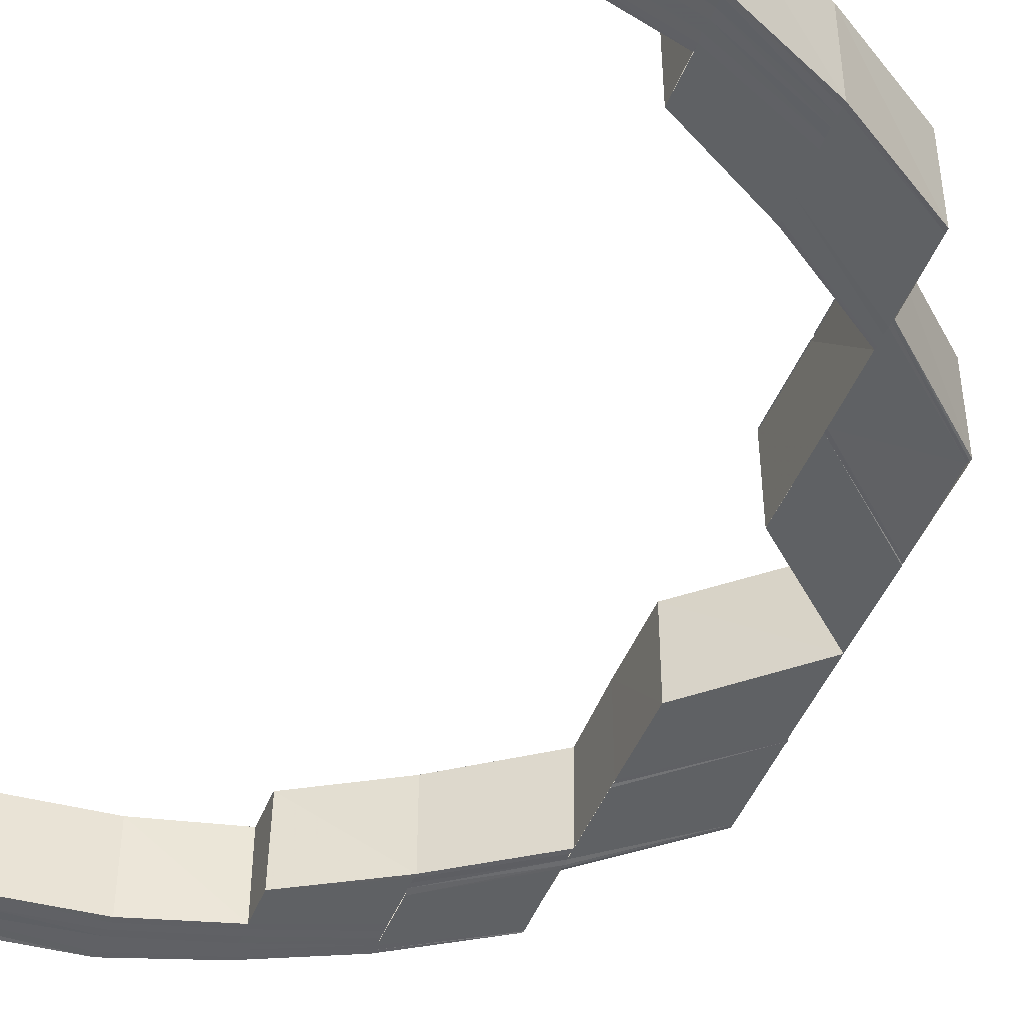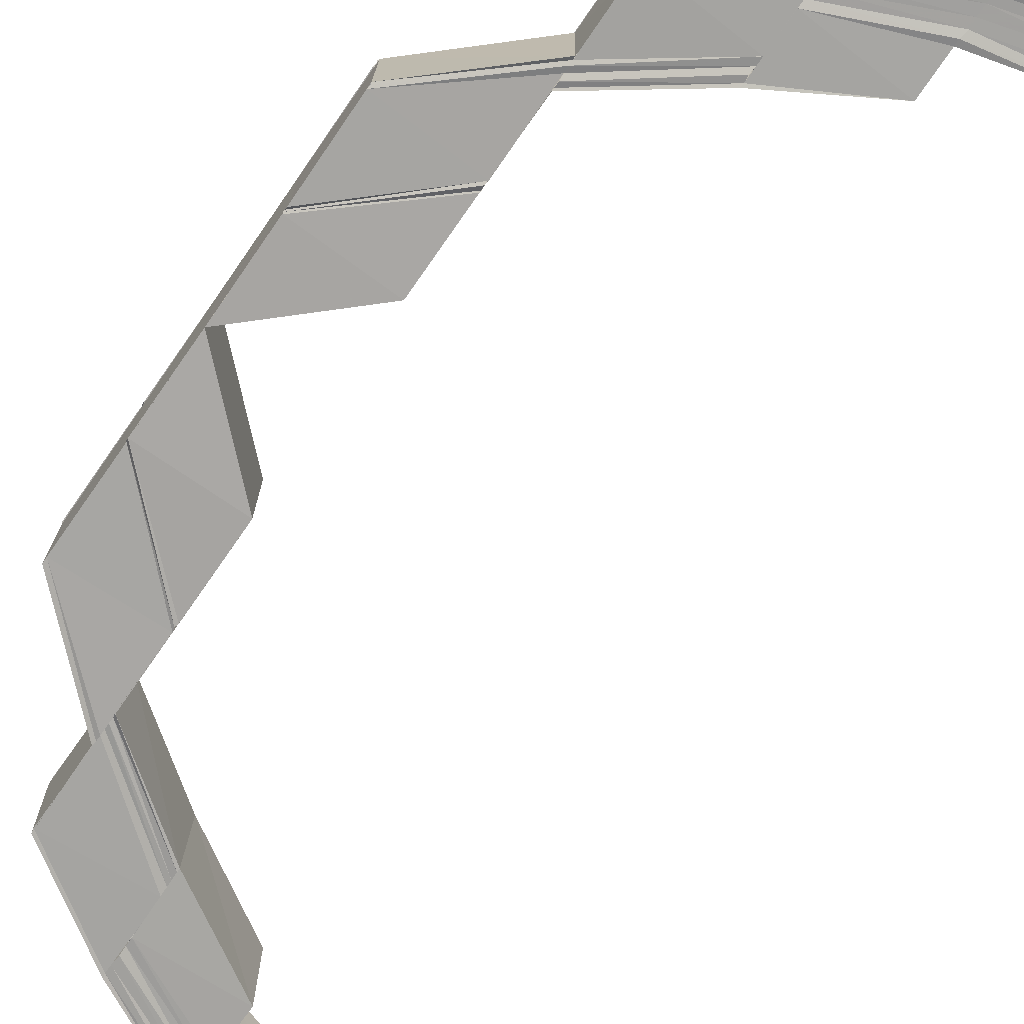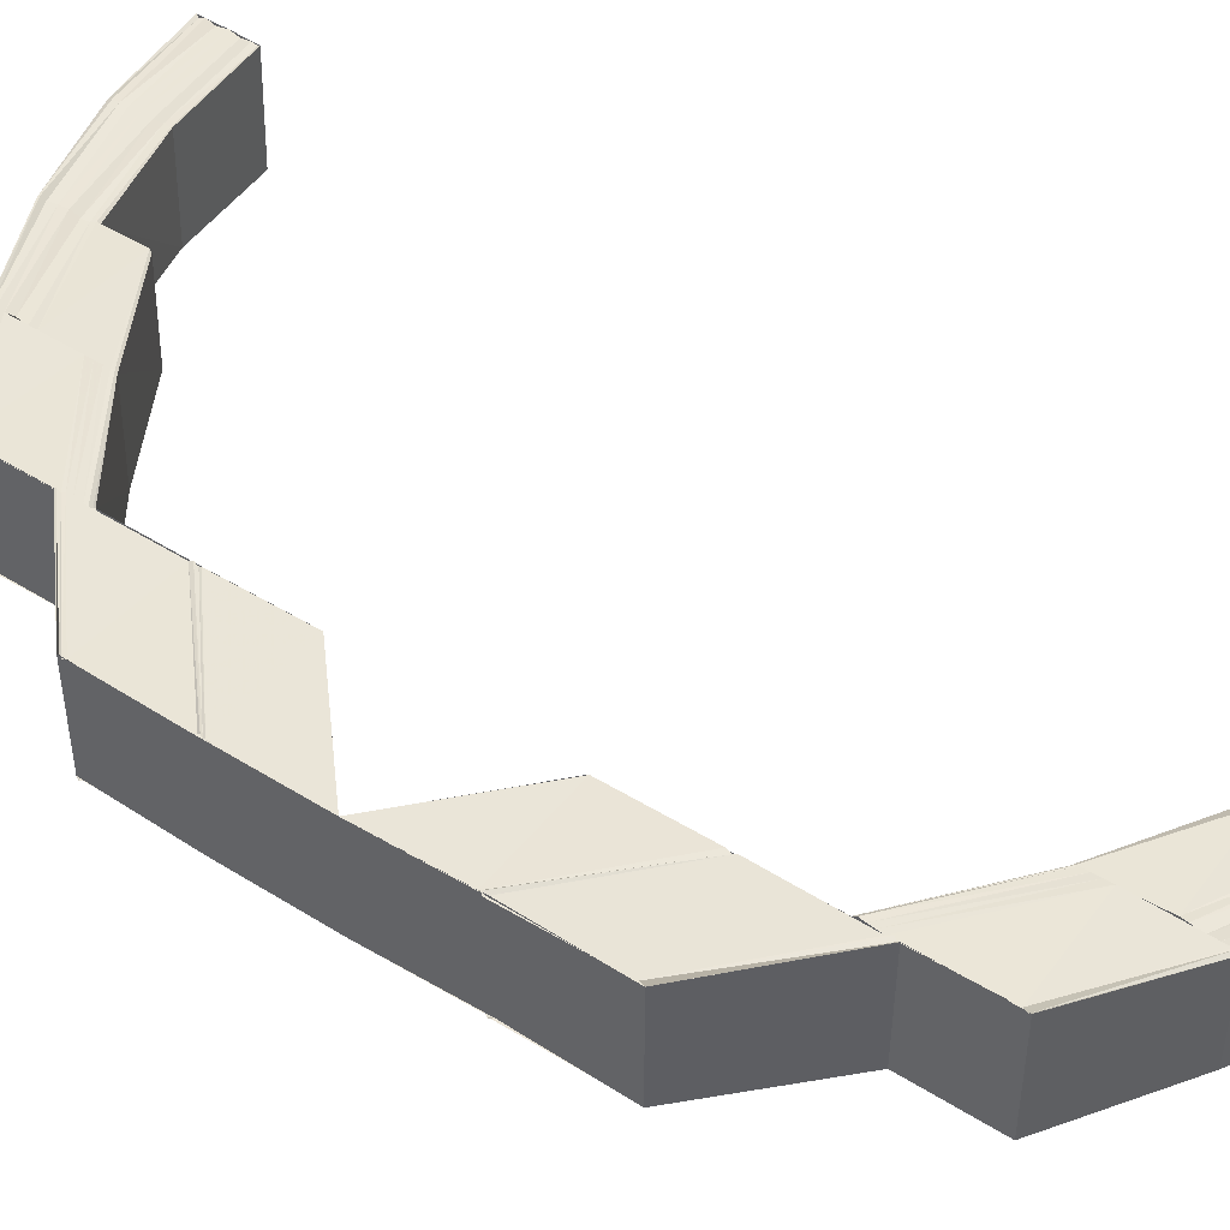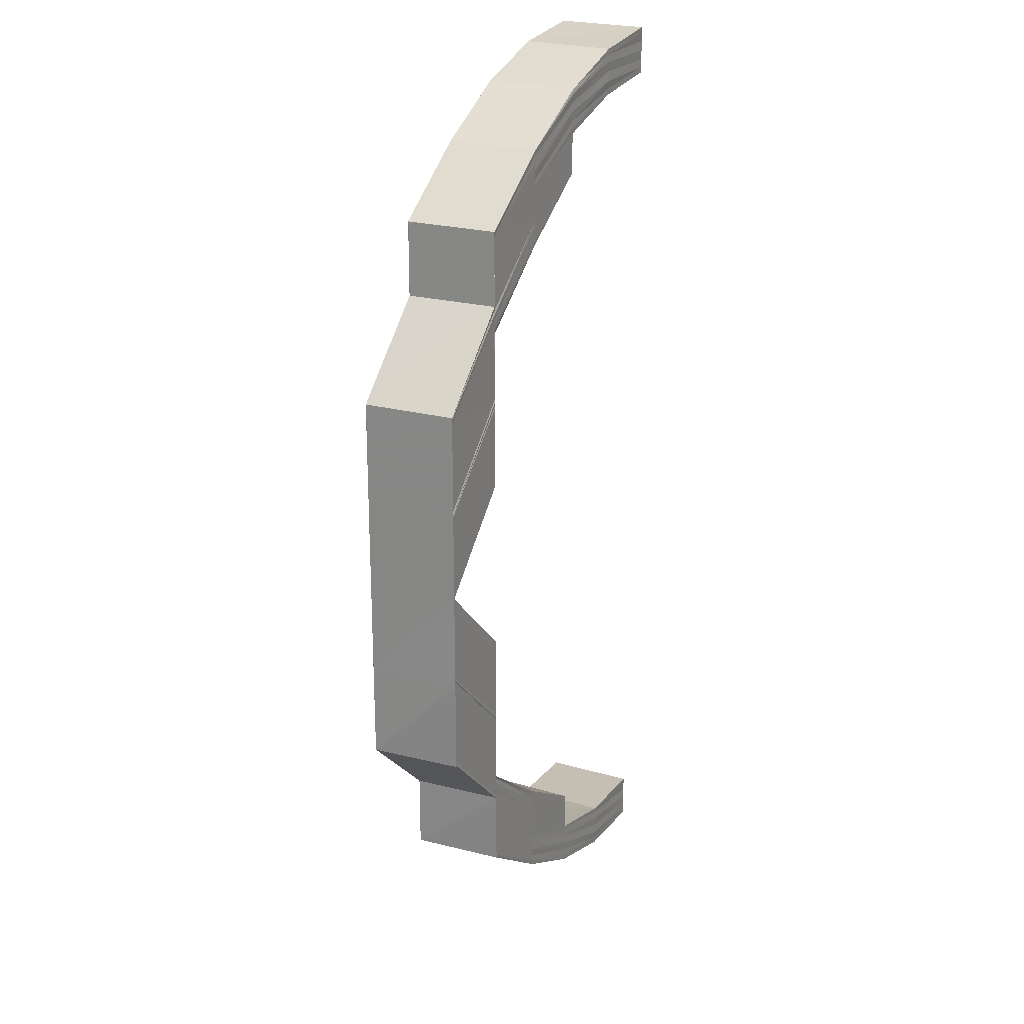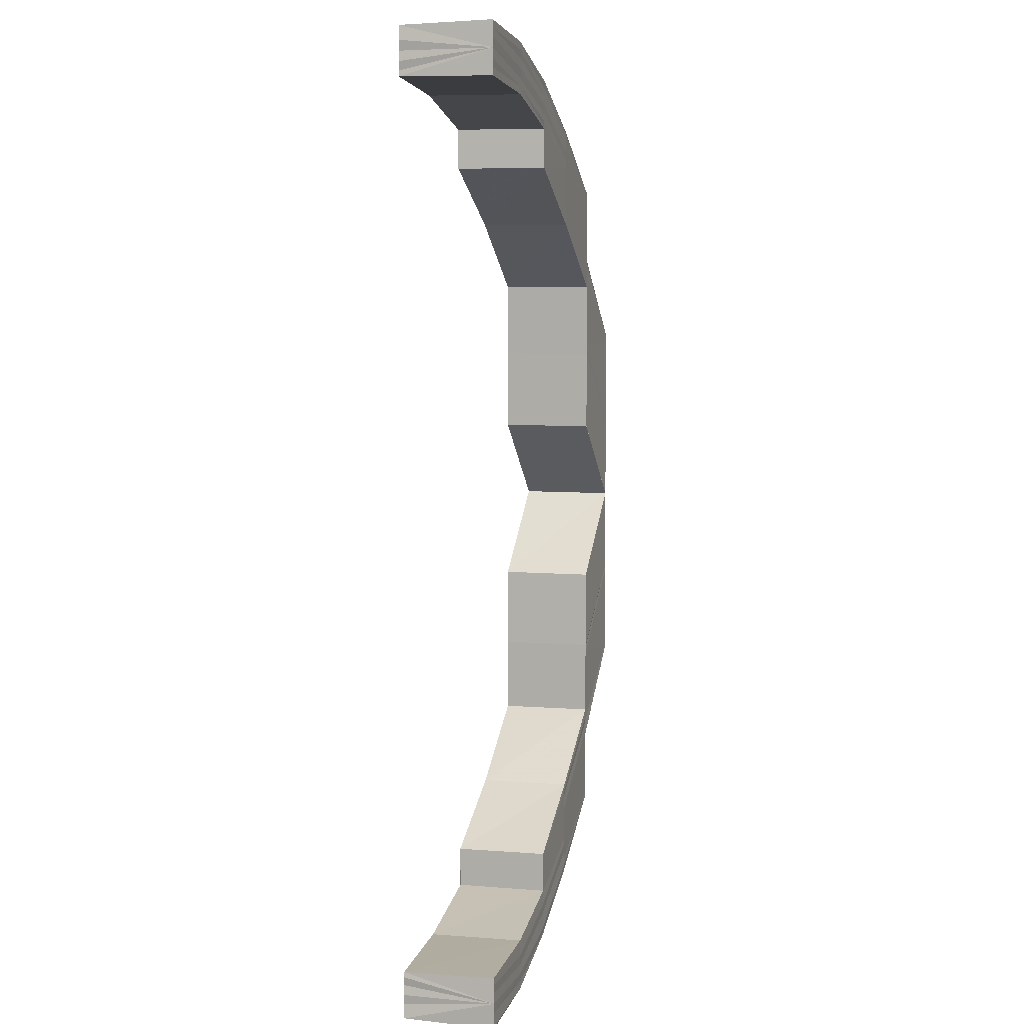
<metadata>
{"format":"obj","ext":"obj","renderer":"f3d","projection":"perspective","resolution":1024,"background":"white","views":[{"elev":-46.3,"azim":159.2,"up":"+Y"},{"elev":-73.9,"azim":-34.8,"up":"+Y"},{"elev":44.6,"azim":-53.8,"up":"+Y"},{"elev":21.9,"azim":-64.9,"up":"+Z"},{"elev":6.1,"azim":106.1,"up":"+Z"}]}
</metadata>
<code>
o 20913
v 2217 1872 7.679
v 2217 1872 7.678
v 2217 1872 7.679
v 2217 1872 7.675
v 2217 1872 7.678
v 2217 1872 7.67
v 2217 1872 7.675
v 2217 1872 7.664
v 2217 1872 7.67
v 2217 1872 7.677
v 2217 1872 7.678
v 2217 1872 7.674
v 2217 1872 7.67
v 2217 1872 7.678
v 2217 1872 7.677
v 2217 1872 7.679
v 2217 1872 7.678
v 2217 1872 7.675
v 2217 1872 7.67
v 2217 1872 7.664
v 2217 1872 7.676
v 2217 1872 7.677
v 2217 1872 7.676
v 2217 1872 7.674
v 2217 1872 7.675
v 2217 1872 7.676
v 2217 1872 7.675
v 2217 1872 7.673
v 2217 1872 7.669
v 2217 1872 7.663
v 2217 1872 7.664
v 2217 1872 7.662
v 2217 1872 7.668
v 2217 1872 7.655
v 2217 1872 7.656
v 2217 1872 7.646
v 2217 1872 7.672
v 2217 1872 7.667
v 2217 1872 7.674
v 2217 1872 7.675
v 2217 1872 7.674
v 2217 1872 7.671
v 2217 1872 7.673
v 2217 1872 7.674
v 2217 1872 7.674
v 2217 1872 7.666
v 2217 1872 7.673
v 2217 1872 7.67
v 2217 1872 7.673
v 2217 1872 7.674
v 2217 1872 7.67
v 2217 1872 7.666
v 2217 1872 7.67
v 2217 1872 7.673
v 2217 1872 7.674
v 2217 1872 7.66
v 2217 1872 7.66
v 2217 1872 7.666
v 2217 1872 7.653
v 2217 1872 7.653
v 2217 1872 7.66
v 2217 1872 7.654
v 2217 1872 7.661
v 2217 1872 7.66
v 2217 1872 7.666
v 2217 1872 7.654
v 2217 1872 7.653
v 2217 1872 7.653
v 2217 1872 7.662
v 2217 1872 7.655
v 2217 1872 7.646
v 2217 1872 7.646
v 2217 1872 7.646
v 2217 1872 7.645
v 2217 1872 7.636
v 2217 1872 7.636
v 2217 1872 7.645
v 2217 1872 7.636
v 2217 1872 7.645
v 2217 1872 7.636
v 2217 1872 7.644
v 2217 1872 7.636
v 2217 1872 7.644
v 2217 1872 7.626
v 2217 1872 7.617
v 2217 1872 7.617
v 2217 1872 7.653
v 2217 1872 7.644
v 2217 1872 7.636
v 2217 1872 7.636
v 2217 1872 7.644
v 2217 1872 7.636
v 2217 1872 7.626
v 2217 1872 7.626
v 2217 1872 7.636
v 2217 1872 7.626
v 2217 1872 7.637
v 2217 1872 7.636
v 2217 1872 7.636
v 2217 1872 7.637
v 2217 1872 7.626
v 2217 1872 7.647
v 2217 1872 7.646
v 2217 1872 7.656
v 2217 1872 7.636
v 2217 1872 7.645
v 2217 1872 7.645
v 2217 1872 7.636
v 2217 1872 7.645
v 2217 1872 7.636
v 2217 1872 7.646
v 2217 1872 7.655
v 2217 1872 7.655
v 2217 1872 7.646
v 2217 1872 7.656
v 2217 1872 7.646
v 2217 1872 7.656
v 2217 1872 7.656
v 2217 1872 7.664
v 2217 1872 7.664
v 2217 1872 7.67
v 2217 1872 7.67
v 2217 1872 7.675
v 2217 1872 7.675
v 2217 1872 7.678
v 2217 1872 7.678
v 2217 1872 7.679
v 2217 1872 7.67
v 2217 1872 7.664
v 2217 1872 7.664
v 2217 1872 7.67
v 2217 1872 7.675
v 2217 1872 7.663
v 2217 1872 7.675
v 2217 1872 7.678
v 2217 1872 7.67
v 2217 1872 7.662
v 2217 1872 7.654
v 2217 1872 7.662
v 2217 1872 7.654
v 2217 1872 7.661
v 2217 1872 7.653
v 2217 1872 7.66
v 2217 1872 7.653
v 2217 1872 7.66
v 2217 1872 7.66
v 2217 1872 7.653
v 2217 1872 7.666
v 2217 1872 7.666
v 2217 1872 7.66
v 2217 1872 7.666
v 2217 1872 7.66
v 2217 1872 7.653
v 2217 1872 7.671
v 2217 1872 7.666
v 2217 1872 7.666
v 2217 1872 7.67
v 2217 1872 7.67
v 2217 1872 7.673
v 2217 1872 7.673
v 2217 1872 7.674
v 2217 1872 7.674
v 2217 1872 7.672
v 2217 1872 7.667
v 2217 1872 7.673
v 2217 1872 7.668
v 2217 1872 7.674
v 2217 1872 7.674
v 2217 1872 7.669
v 2217 1872 7.675
v 2217 1872 7.676
v 2217 1872 7.674
v 2217 1872 7.677
v 2217 1872 7.678
v 2217 1872 7.679
v 2217 1872 7.679
v 2217 1872 7.679
v 2217 1872 7.678
v 2217 1872 7.677
v 2217 1872 7.676
v 2217 1872 7.679
v 2217 1872 7.679
v 2217 1872 7.678
v 2217 1872 7.677
v 2217 1872 7.676
v 2217 1872 7.675
v 2217 1872 7.674
v 2217 1872 7.674
v 2217 1872 7.674
v 2217 1872 7.675
v 2217 1872 7.673
v 2217 1872 7.674
v 2217 1872 7.67
v 2217 1872 7.673
v 2217 1872 7.674
v 2217 1872 7.673
v 2217 1872 7.67
v 2217 1872 7.626
v 2217 1872 7.616
v 2217 1872 7.626
v 2217 1872 7.626
v 2217 1872 7.617
v 2217 1872 7.617
v 2217 1872 7.617
v 2217 1872 7.617
v 2217 1872 7.608
v 2217 1872 7.608
v 2217 1872 7.617
v 2217 1872 7.608
v 2217 1872 7.617
v 2217 1872 7.607
v 2217 1872 7.616
v 2217 1872 7.607
v 2217 1872 7.599
v 2217 1872 7.598
v 2217 1872 7.606
v 2217 1872 7.591
v 2217 1872 7.592
v 2217 1872 7.599
v 2217 1872 7.59
v 2217 1872 7.592
v 2217 1872 7.6
v 2217 1872 7.597
v 2217 1872 7.606
v 2217 1872 7.597
v 2217 1872 7.597
v 2217 1872 7.606
v 2217 1872 7.59
v 2217 1872 7.584
v 2217 1872 7.583
v 2217 1872 7.589
v 2217 1872 7.583
v 2217 1872 7.589
v 2217 1872 7.582
v 2217 1872 7.589
v 2217 1872 7.597
v 2217 1872 7.597
v 2217 1872 7.589
v 2217 1872 7.597
v 2217 1872 7.606
v 2217 1872 7.589
v 2217 1872 7.582
v 2217 1872 7.578
v 2217 1872 7.583
v 2217 1872 7.575
v 2217 1872 7.578
v 2217 1872 7.574
v 2217 1872 7.575
v 2217 1872 7.574
v 2217 1872 7.575
v 2217 1872 7.575
v 2217 1872 7.578
v 2217 1872 7.578
v 2217 1872 7.583
v 2217 1872 7.582
v 2217 1872 7.589
v 2217 1872 7.574
v 2217 1872 7.576
v 2217 1872 7.574
v 2217 1872 7.575
v 2217 1872 7.575
v 2217 1872 7.575
v 2217 1872 7.576
v 2217 1872 7.574
v 2217 1872 7.576
v 2217 1872 7.577
v 2217 1872 7.575
v 2217 1872 7.577
v 2217 1872 7.578
v 2217 1872 7.576
v 2217 1872 7.578
v 2217 1872 7.579
v 2217 1872 7.579
v 2217 1872 7.58
v 2217 1872 7.583
v 2217 1872 7.577
v 2217 1872 7.579
v 2217 1872 7.579
v 2217 1872 7.579
v 2217 1872 7.58
v 2217 1872 7.58
v 2217 1872 7.583
v 2217 1872 7.578
v 2217 1872 7.58
v 2217 1872 7.58
v 2217 1872 7.583
v 2217 1872 7.583
v 2217 1872 7.583
v 2217 1872 7.587
v 2217 1872 7.587
v 2217 1872 7.582
v 2217 1872 7.586
v 2217 1872 7.587
v 2217 1872 7.593
v 2217 1872 7.593
v 2217 1872 7.6
v 2217 1872 7.581
v 2217 1872 7.587
v 2217 1872 7.593
v 2217 1872 7.586
v 2217 1872 7.592
v 2217 1872 7.6
v 2217 1872 7.58
v 2217 1872 7.585
v 2217 1872 7.579
v 2217 1872 7.584
v 2217 1872 7.578
v 2217 1872 7.583
v 2217 1872 7.578
v 2217 1872 7.583
v 2217 1872 7.589
v 2217 1872 7.59
v 2217 1872 7.59
v 2217 1872 7.598
v 2217 1872 7.599
v 2217 1872 7.591
v 2217 1872 7.599
v 2217 1872 7.592
v 2217 1872 7.6
v 2217 1872 7.6
v 2217 1872 7.6
v 2217 1872 7.608
v 2217 1872 7.608
v 2217 1872 7.617
v 2217 1872 7.617
v 2217 1872 7.617
v 2217 1872 7.626
v 2217 1872 7.6
v 2217 1872 7.593
v 2217 1872 7.587
v 2217 1872 7.593
v 2217 1872 7.608
v 2217 1872 7.608
v 2217 1872 7.617
v 2217 1872 7.607
v 2217 1872 7.617
v 2217 1872 7.607
v 2217 1872 7.597
v 2217 1872 7.606
v 2217 1872 7.606
v 2217 1872 7.597
v 2217 1872 7.593
v 2217 1872 7.6
v 2217 1872 7.6
v 2217 1872 7.593
v 2217 1872 7.587
v 2217 1872 7.587
v 2217 1872 7.586
v 2217 1872 7.583
v 2217 1872 7.583
v 2217 1872 7.58
v 2217 1872 7.582
v 2217 1872 7.586
v 2217 1872 7.58
v 2217 1872 7.581
v 2217 1872 7.585
v 2217 1872 7.579
v 2217 1872 7.579
v 2217 1872 7.579
v 2217 1872 7.578
v 2217 1872 7.578
v 2217 1872 7.577
v 2217 1872 7.58
v 2217 1872 7.577
v 2217 1872 7.579
v 2217 1872 7.576
v 2217 1872 7.575
v 2217 1872 7.578
v 2217 1872 7.575
v 2217 1872 7.574
v 2217 1872 7.578
v 2217 1872 7.575
v 2217 1872 7.574
v 2217 1872 7.578
v 2217 1872 7.575
v 2217 1872 7.574
v 2217 1872 7.616
v 2217 1872 7.626
v 2217 1872 7.606
v 2217 1872 7.606
v 2217 1872 7.606
v 2217 1872 7.597
f 1 2 3
f 2 4 5
f 4 6 7
f 6 8 9
f 5 10 11
f 7 12 10
f 9 13 12
f 14 10 15
f 16 17 14
f 17 18 10
f 18 19 12
f 19 20 13
f 10 12 21
f 10 21 22
f 15 21 23
f 12 24 21
f 12 13 24
f 21 24 25
f 21 25 26
f 23 25 27
f 24 28 25
f 13 29 24
f 24 29 28
f 13 30 29
f 31 30 13
f 30 32 29
f 29 33 28
f 30 34 32
f 35 36 34
f 28 33 37
f 33 38 37
f 25 28 39
f 28 37 39
f 25 39 40
f 27 39 41
f 37 38 42
f 39 37 43
f 41 43 44
f 39 43 45
f 37 42 43
f 38 46 42
f 43 42 47
f 42 46 48
f 43 49 50
f 42 51 49
f 46 52 51
f 48 53 54
f 47 54 55
f 56 57 52
f 46 56 58
f 59 60 57
f 56 59 61
f 62 59 56
f 63 62 56
f 61 64 65
f 66 62 63
f 67 68 64
f 69 66 63
f 70 66 69
f 32 70 69
f 34 70 32
f 70 71 66
f 34 72 70
f 72 71 70
f 73 72 34
f 71 74 66
f 71 75 74
f 75 76 74
f 74 76 77
f 76 78 77
f 77 78 79
f 78 80 79
f 79 80 81
f 80 82 83
f 80 84 82
f 85 86 84
f 67 81 87
f 81 88 87
f 89 90 88
f 91 92 88
f 92 93 90
f 93 94 95
f 96 93 97
f 98 96 99
f 100 101 97
f 100 97 73
f 102 100 73
f 102 103 104
f 105 99 106
f 106 99 107
f 99 108 107
f 107 108 109
f 108 110 109
f 109 110 111
f 109 111 112
f 112 111 113
f 111 114 113
f 113 114 115
f 114 116 115
f 115 116 117
f 117 102 118
f 117 118 31
f 119 117 31
f 119 120 121
f 122 121 123
f 124 123 125
f 126 125 127
f 128 129 122
f 129 130 131
f 128 131 132
f 133 129 128
f 134 128 124
f 134 132 135
f 136 133 128
f 136 128 134
f 137 133 136
f 137 112 133
f 138 112 137
f 139 138 137
f 140 138 139
f 141 140 139
f 142 140 141
f 143 142 141
f 144 142 143
f 145 144 143
f 87 144 145
f 146 147 145
f 148 146 149
f 150 145 149
f 149 145 151
f 152 153 150
f 149 151 154
f 155 152 156
f 58 156 157
f 158 155 157
f 159 158 160
f 161 159 162
f 154 151 163
f 151 164 163
f 163 164 165
f 164 166 165
f 154 163 167
f 165 166 168
f 166 169 168
f 163 165 170
f 167 163 170
f 165 168 171
f 170 165 171
f 168 169 172
f 169 136 172
f 172 136 134
f 168 172 173
f 171 168 173
f 172 134 174
f 173 172 174
f 174 134 126
f 174 135 175
f 173 174 176
f 176 174 177
f 178 173 176
f 171 173 178
f 179 171 178
f 170 171 179
f 180 170 179
f 167 170 180
f 181 182 180
f 182 183 180
f 183 184 180
f 184 185 180
f 185 186 180
f 186 187 180
f 187 188 180
f 188 189 180
f 190 167 180
f 191 167 190
f 191 154 167
f 192 191 190
f 193 154 191
f 194 191 192
f 194 193 191
f 157 193 194
f 195 194 192
f 160 194 195
f 189 196 195
f 196 197 194
f 198 199 200
f 201 202 198
f 203 204 198
f 205 206 204
f 206 207 204
f 204 207 208
f 207 209 208
f 208 209 210
f 209 211 210
f 210 211 212
f 211 213 212
f 211 214 213
f 214 215 213
f 213 215 216
f 214 217 215
f 218 217 214
f 219 218 214
f 217 220 215
f 221 218 219
f 222 221 219
f 215 223 216
f 215 220 223
f 216 223 224
f 223 225 224
f 225 226 227
f 220 228 223
f 220 229 228
f 229 230 228
f 228 230 231
f 230 232 231
f 231 232 233
f 232 234 235
f 236 233 237
f 233 238 237
f 236 239 240
f 241 242 238
f 242 243 244
f 243 245 246
f 245 247 248
f 247 249 250
f 251 250 252
f 253 252 254
f 255 254 256
f 247 257 258
f 257 259 258
f 257 259 260
f 261 257 260
f 259 262 258
f 259 262 263
f 260 264 263
f 262 265 258
f 262 265 266
f 263 267 266
f 265 268 258
f 265 268 269
f 266 270 269
f 268 271 258
f 268 271 272
f 271 273 274
f 272 274 275
f 269 276 272
f 271 277 258
f 277 278 258
f 277 279 280
f 281 280 282
f 272 283 281
f 284 277 285
f 286 284 287
f 288 287 289
f 290 288 289
f 291 272 288
f 269 272 291
f 292 291 290
f 290 293 294
f 295 294 296
f 297 269 291
f 297 291 292
f 266 269 297
f 292 298 299
f 300 297 292
f 301 299 302
f 303 297 300
f 303 266 297
f 304 303 300
f 263 266 303
f 305 303 304
f 305 263 303
f 306 305 304
f 260 263 305
f 307 305 306
f 307 260 305
f 248 260 307
f 308 307 306
f 246 307 308
f 309 261 307
f 310 309 308
f 311 310 312
f 244 308 312
f 312 308 313
f 312 313 314
f 314 313 315
f 313 316 315
f 315 316 317
f 316 318 317
f 317 318 319
f 318 301 319
f 319 301 320
f 320 321 322
f 323 320 322
f 323 322 324
f 325 323 324
f 325 326 327
f 328 329 321
f 329 330 331
f 85 332 325
f 333 332 85
f 334 333 85
f 335 333 334
f 336 335 334
f 337 335 336
f 337 314 335
f 338 314 337
f 339 338 337
f 237 338 339
f 340 341 339
f 331 342 343
f 344 345 343
f 345 346 342
f 343 342 222
f 342 221 222
f 342 347 221
f 289 347 342
f 347 348 221
f 347 349 348
f 350 351 349
f 349 352 348
f 348 352 353
f 349 354 352
f 351 278 354
f 285 354 349
f 352 355 353
f 353 355 356
f 354 357 352
f 352 357 355
f 354 358 357
f 359 358 354
f 358 360 357
f 357 360 361
f 357 361 355
f 360 362 361
f 355 363 356
f 355 361 363
f 356 363 229
f 361 362 364
f 361 364 363
f 362 258 364
f 363 365 229
f 363 364 365
f 229 365 230
f 364 258 366
f 364 366 365
f 258 367 366
f 365 368 230
f 365 366 368
f 230 368 232
f 366 367 369
f 366 369 368
f 367 370 369
f 368 371 232
f 368 369 371
f 232 371 255
f 369 370 372
f 369 372 371
f 371 372 253
f 370 373 372
f 372 373 251
f 371 374 234
f 372 375 374
f 373 376 375
f 199 377 378
f 199 379 377
f 379 380 377
f 381 382 380

</code>
